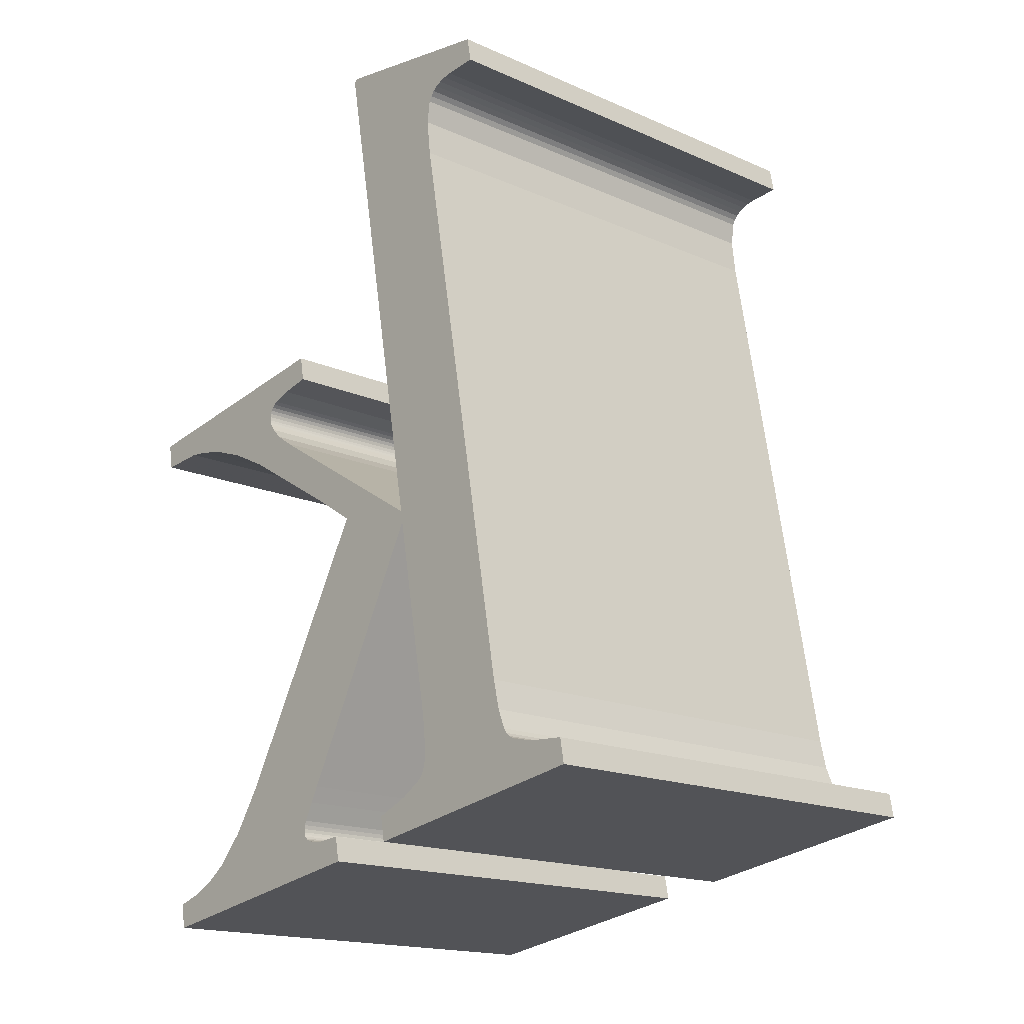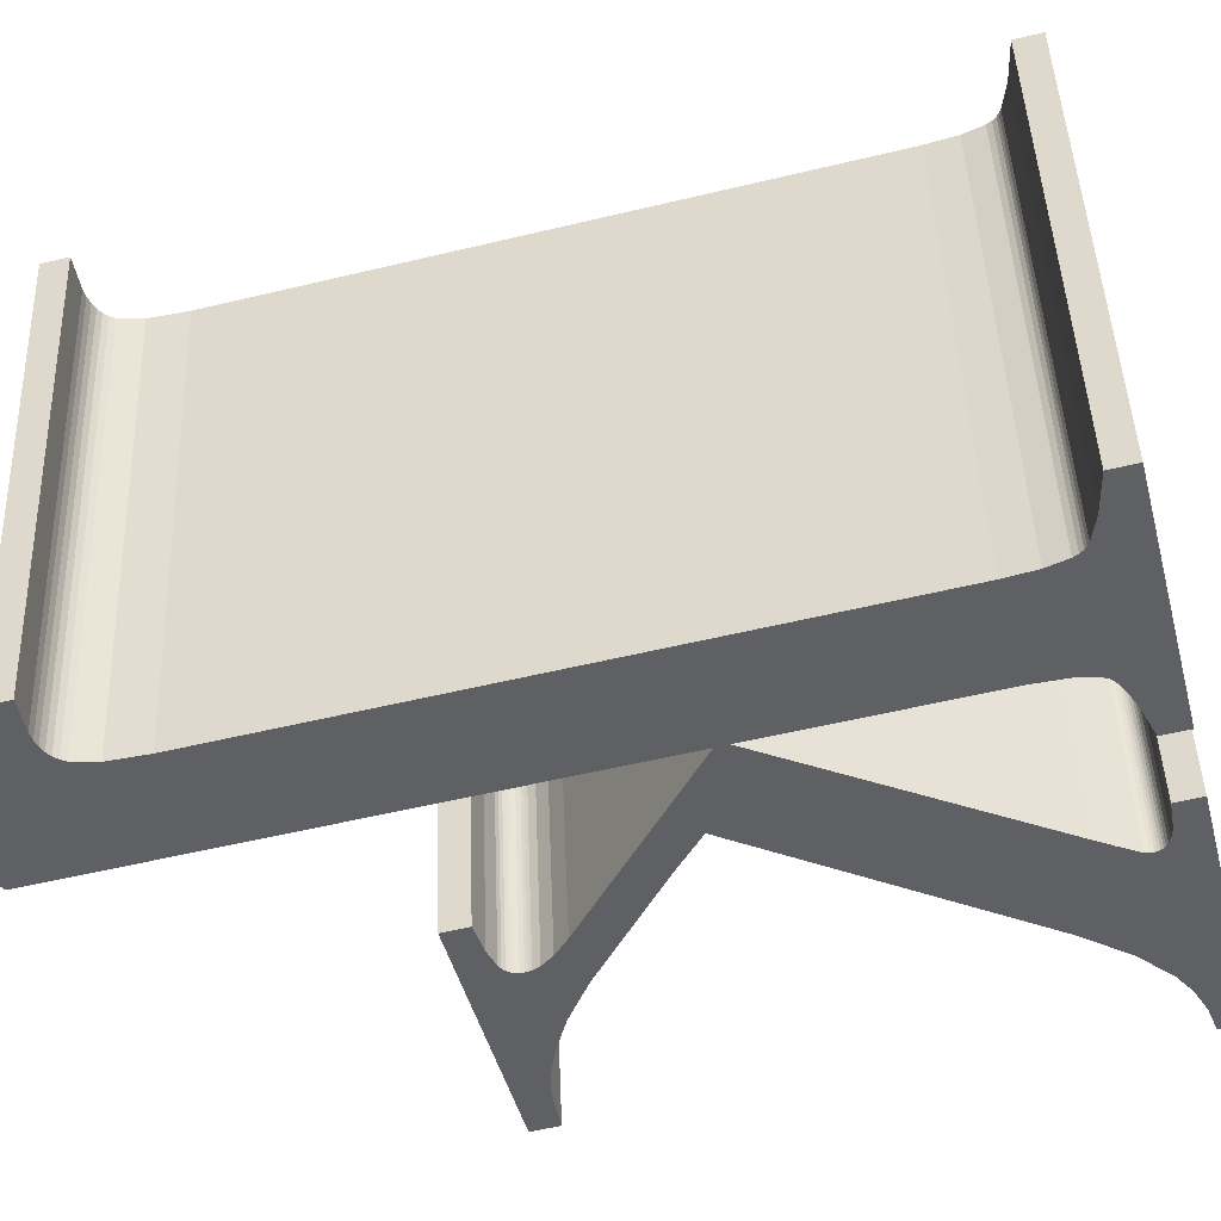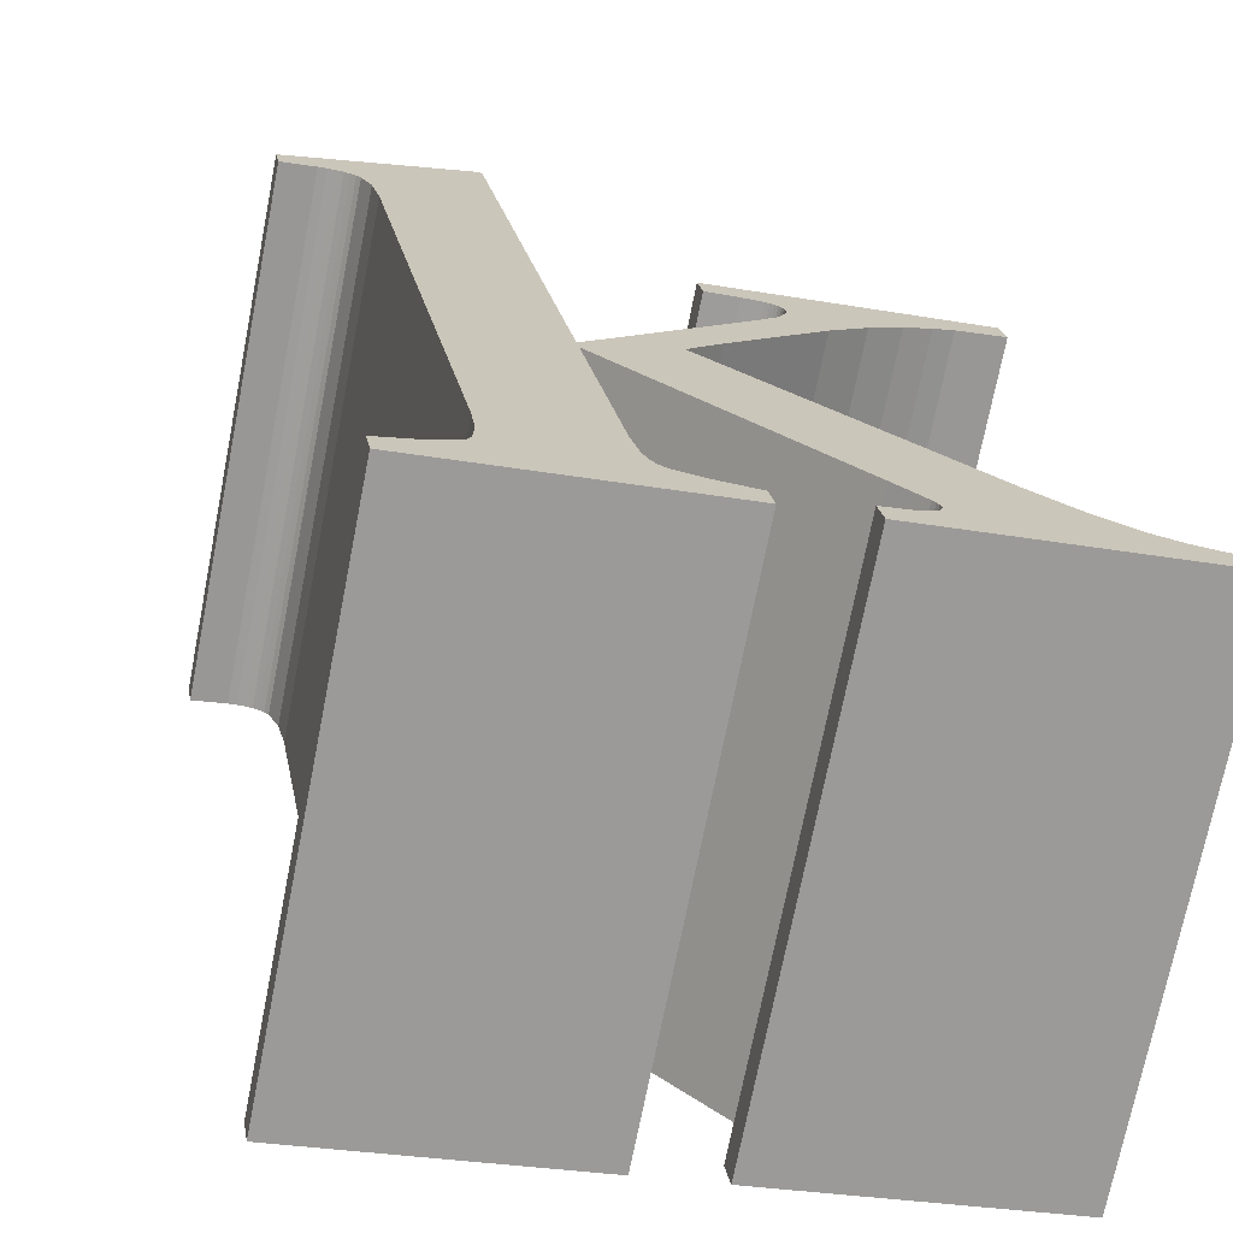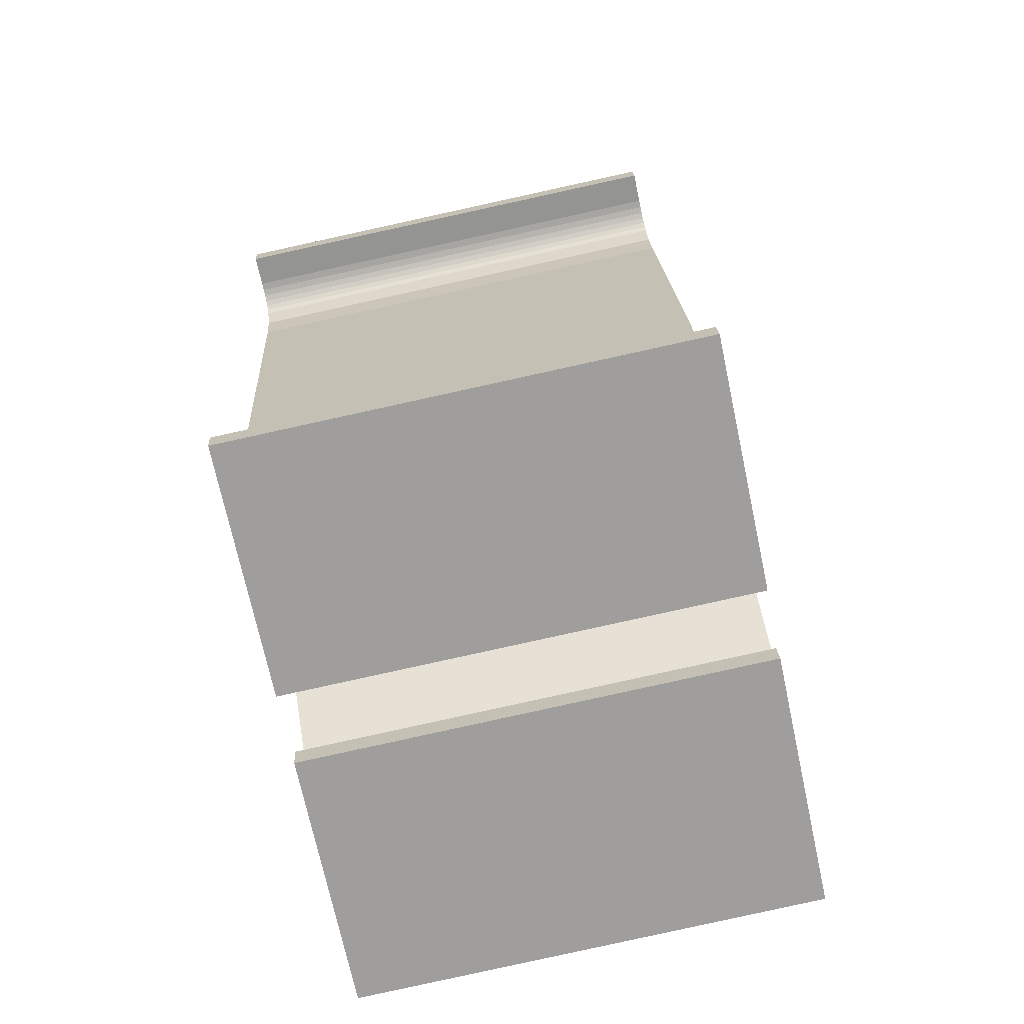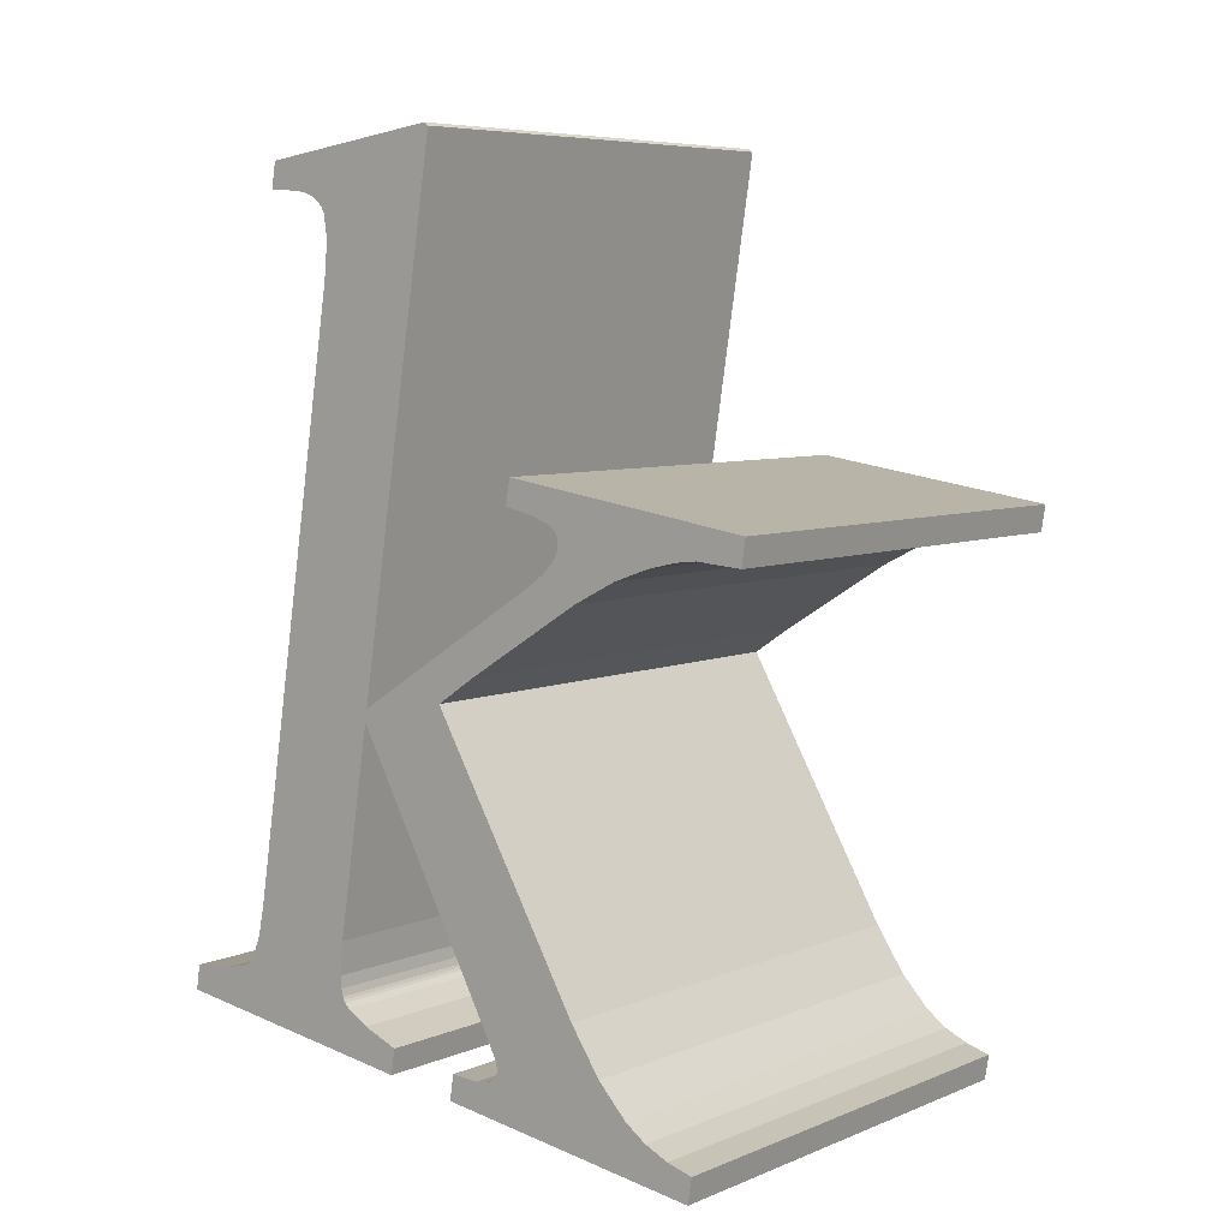
<metadata>
{"format":"obj","ext":"obj","renderer":"f3d","projection":"perspective","resolution":1024,"background":"white","views":[{"elev":-22.2,"azim":-120.2,"up":"+Y"},{"elev":-32.7,"azim":-81.0,"up":"+Z"},{"elev":26.2,"azim":-14.1,"up":"+Z"},{"elev":-64.5,"azim":-65.9,"up":"+Y"},{"elev":11.5,"azim":51.0,"up":"+Y"}]}
</metadata>
<code>
o Pad
v 0.3679 2.456 -0.2618
v 0.5832 2.528 0.7122
v 0.5874 2.581 0.7073
v 0.3721 2.509 -0.2666
v 0.9539 2.657 0.6207
v 0.7387 2.586 -0.3532
v 0.748 2.58 -0.3548
v 0.9633 2.651 0.6191
v 0.6627 1.503 -0.2569
v 0.878 1.575 0.717
v 1.029 1.776 -0.3578
v 1.244 1.848 0.6161
v 1.278 1.877 0.6063
v 1.063 1.805 -0.3676
v 1.083 1.829 -0.3737
v 1.298 1.901 0.6002
v 1.306 1.915 0.5975
v 1.09 1.844 -0.3764
v 1.092 1.85 -0.3773
v 1.307 1.922 0.5967
v 1.093 1.856 -0.3779
v 1.308 1.928 0.596
v 1.308 1.936 0.5954
v 1.093 1.864 -0.3785
v 1.306 1.943 0.5953
v 1.091 1.872 -0.3787
v 1.303 1.95 0.5955
v 1.088 1.878 -0.3785
v 1.298 1.956 0.5961
v 1.083 1.884 -0.3778
v 1.292 1.961 0.5971
v 1.077 1.89 -0.3768
v 1.284 1.966 0.5985
v 1.069 1.894 -0.3754
v 1.032 1.906 -0.3681
v 1.247 1.978 0.6058
v 0.9718 1.916 -0.3556
v 1.187 1.988 0.6184
v 0.976 1.969 -0.3604
v 1.191 2.041 0.6135
v 1.485 1.919 -0.4691
v 1.7 1.991 0.5048
v 1.48 1.864 -0.4641
v 1.695 1.935 0.5099
v 1.388 1.866 -0.4439
v 1.603 1.938 0.5301
v 1.347 1.859 -0.4342
v 1.562 1.93 0.5398
v 1.29 1.842 -0.4203
v 1.505 1.913 0.5536
v 1.219 1.811 -0.4026
v 1.435 1.882 0.5714
v 1.137 1.761 -0.3806
v 1.352 1.832 0.5933
v 1.132 1.672 0.6538
v 0.9164 1.6 -0.3201
v 0.8389 1.539 -0.2985
v 1.054 1.611 0.6754
v 1.181 1.013 -0.3356
v 1.397 1.085 0.6384
v 1.249 0.9238 -0.344
v 1.464 0.9954 0.63
v 1.313 0.8621 -0.3536
v 1.529 0.9336 0.6203
v 1.358 0.834 -0.3613
v 1.573 0.9055 0.6126
v 1.406 0.8136 -0.3706
v 1.621 0.8852 0.6034
v 1.459 0.801 -0.3813
v 1.674 0.8725 0.5926
v 1.455 0.748 -0.3765
v 1.67 0.8196 0.5975
v 1.126 0.8732 0.7136
v 0.9112 0.8017 -0.2603
v 0.9154 0.8546 -0.2651
v 1.131 0.9262 0.7088
v 0.9712 0.8534 -0.2773
v 1.186 0.9249 0.6966
v 0.991 0.8568 -0.282
v 1.206 0.9283 0.692
v 1.002 0.861 -0.2848
v 1.218 0.9326 0.6891
v 1.224 0.9368 0.6874
v 1.009 0.8652 -0.2865
v 1.013 0.8689 -0.2876
v 1.228 0.9405 0.6863
v 1.231 0.9451 0.6853
v 1.016 0.8735 -0.2887
v 1.017 0.878 -0.2894
v 1.233 0.9495 0.6846
v 1.018 0.8828 -0.2899
v 1.233 0.9544 0.684
v 1.018 0.8899 -0.2903
v 1.233 0.9615 0.6836
v 1.016 0.8979 -0.2905
v 1.231 0.9695 0.6835
v 1.012 0.9068 -0.2903
v 1.227 0.9784 0.6837
v 0.991 0.9422 -0.2883
v 1.206 1.014 0.6857
v 0.9722 0.9733 -0.2864
v 1.187 1.045 0.6875
v 0.6607 1.478 -0.2547
v 0.876 1.55 0.7193
v 0.6266 1.048 -0.2155
v 0.8419 1.12 0.7584
v 0.6259 0.9798 -0.2103
v 0.8412 1.051 0.7636
v 0.6298 0.9549 -0.2094
v 0.845 1.026 0.7646
v 0.6345 0.9403 -0.2093
v 0.8498 1.012 0.7646
v 0.8528 1.006 0.7644
v 0.6375 0.9344 -0.2096
v 0.8562 1.001 0.764
v 0.6409 0.9293 -0.2099
v 0.6515 0.9194 -0.2115
v 0.8667 0.991 0.7624
v 0.9115 0.9668 0.7543
v 0.6963 0.8952 -0.2197
v 0.9847 0.9406 0.74
v 0.7694 0.869 -0.2339
v 0.7652 0.8161 -0.2291
v 0.9805 0.8877 0.7448
v 0.4573 0.9393 0.8567
v 0.242 0.8677 -0.1172
v 0.2462 0.9207 -0.1221
v 0.4615 0.9922 0.8519
v 0.3231 0.9315 -0.1399
v 0.5384 1.003 0.8341
v 0.371 0.9457 -0.1515
v 0.5862 1.017 0.8225
v 0.5935 1.021 0.8206
v 0.3782 0.9496 -0.1534
v 0.599 1.025 0.819
v 0.3837 0.9538 -0.1549
v 0.3898 0.9611 -0.1568
v 0.6051 1.033 0.8172
v 0.3954 0.9712 -0.1587
v 0.6107 1.043 0.8152
v 0.6228 1.084 0.8095
v 0.4075 1.013 -0.1645
v 0.6306 1.146 0.8032
v 0.4154 1.075 -0.1708
v 0.7271 2.363 0.6924
v 0.5118 2.292 -0.2815
v 0.5132 2.369 -0.2874
v 0.7285 2.44 0.6865
v 0.5029 2.416 -0.2887
v 0.7182 2.488 0.6853
v 0.7118 2.498 0.6859
v 0.4965 2.427 -0.288
v 0.7034 2.507 0.6871
v 0.4881 2.435 -0.2868
v 0.6931 2.514 0.6889
v 0.4778 2.442 -0.285
v 0.6807 2.52 0.6912
v 0.4655 2.448 -0.2827
v 0.6664 2.524 0.6941
v 0.4511 2.452 -0.2799
v 0.6501 2.526 0.6975
v 0.4348 2.455 -0.2764
v 0.9718 1.916 -0.3556
v 0.976 1.969 -0.3604
v 1.032 1.906 -0.3681
v 0.242 0.8677 -0.1172
v 0.2462 0.9207 -0.1221
v 0.3231 0.9315 -0.1399
v 1.083 1.829 -0.3737
v 1.09 1.844 -0.3764
v 0.371 0.9457 -0.1515
v 0.6266 1.048 -0.2155
v 0.4154 1.075 -0.1708
v 0.6607 1.478 -0.2547
v 1.069 1.894 -0.3754
v 1.013 0.8689 -0.2876
v 1.016 0.8735 -0.2887
v 1.249 0.9238 -0.344
v 1.017 0.878 -0.2894
v 1.018 0.8828 -0.2899
v 1.018 0.8899 -0.2903
v 0.3782 0.9496 -0.1534
v 0.3837 0.9538 -0.1549
v 0.6409 0.9293 -0.2099
v 1.181 1.013 -0.3356
v 1.016 0.8979 -0.2905
v 1.012 0.9068 -0.2903
v 1.092 1.85 -0.3773
v 1.219 1.811 -0.4026
v 0.991 0.9422 -0.2883
v 1.093 1.856 -0.3779
v 0.9722 0.9733 -0.2864
v 1.093 1.864 -0.3785
v 1.091 1.872 -0.3787
v 1.088 1.878 -0.3785
v 0.3898 0.9611 -0.1568
v 0.6375 0.9344 -0.2096
v 1.002 0.861 -0.2848
v 1.009 0.8652 -0.2865
v 1.313 0.8621 -0.3536
v 0.6515 0.9194 -0.2115
v 0.9112 0.8017 -0.2603
v 1.358 0.834 -0.3613
v 1.083 1.884 -0.3778
v 1.29 1.842 -0.4203
v 1.077 1.89 -0.3768
v 0.3954 0.9712 -0.1587
v 0.6345 0.9403 -0.2093
v 1.455 0.748 -0.3765
v 0.6298 0.9549 -0.2094
v 0.5029 2.416 -0.2887
v 0.4965 2.427 -0.288
v 0.7387 2.586 -0.3532
v 0.4881 2.435 -0.2868
v 1.406 0.8136 -0.3706
v 0.4778 2.442 -0.285
v 0.4655 2.448 -0.2827
v 0.8389 1.539 -0.2985
v 0.6259 0.9798 -0.2103
v 0.3721 2.509 -0.2666
v 0.4075 1.013 -0.1645
v 0.748 2.58 -0.3548
v 0.5118 2.292 -0.2815
v 0.5132 2.369 -0.2874
v 1.347 1.859 -0.4342
v 1.459 0.801 -0.3813
v 0.6963 0.8952 -0.2197
v 0.7652 0.8161 -0.2291
v 0.7694 0.869 -0.2339
v 0.3679 2.456 -0.2618
v 0.4348 2.455 -0.2764
v 1.485 1.919 -0.4691
v 1.48 1.864 -0.4641
v 1.388 1.866 -0.4439
v 0.9164 1.6 -0.3201
v 1.029 1.776 -0.3578
v 0.4511 2.452 -0.2799
v 0.9712 0.8534 -0.2773
v 0.991 0.8568 -0.282
v 1.063 1.805 -0.3676
v 1.247 1.978 0.6058
v 1.191 2.041 0.6135
v 1.187 1.988 0.6184
v 0.4615 0.9922 0.8519
v 0.4573 0.9393 0.8567
v 1.306 1.915 0.5975
v 1.298 1.901 0.6002
v 1.352 1.832 0.5933
v 0.876 1.55 0.7193
v 0.6306 1.146 0.8032
v 0.8419 1.12 0.7584
v 0.878 1.575 0.717
v 1.464 0.9954 0.63
v 1.231 0.9451 0.6853
v 1.228 0.9405 0.6863
v 1.233 0.9495 0.6846
v 1.233 0.9544 0.684
v 1.233 0.9615 0.6836
v 0.8562 1.001 0.764
v 0.599 1.025 0.819
v 0.5935 1.021 0.8206
v 1.397 1.085 0.6384
v 1.231 0.9695 0.6835
v 1.227 0.9784 0.6837
v 1.435 1.882 0.5714
v 1.307 1.922 0.5967
v 1.206 1.014 0.6857
v 1.308 1.928 0.596
v 1.187 1.045 0.6875
v 1.308 1.936 0.5954
v 1.306 1.943 0.5953
v 1.303 1.95 0.5955
v 0.8528 1.006 0.7644
v 1.529 0.9336 0.6203
v 1.224 0.9368 0.6874
v 1.218 0.9326 0.6891
v 0.8667 0.991 0.7624
v 1.573 0.9055 0.6126
v 1.126 0.8732 0.7136
v 1.505 1.913 0.5536
v 1.298 1.956 0.5961
v 1.292 1.961 0.5971
v 1.67 0.8196 0.5975
v 0.845 1.026 0.7646
v 0.9539 2.657 0.6207
v 0.7118 2.498 0.6859
v 0.7182 2.488 0.6853
v 0.7034 2.507 0.6871
v 1.621 0.8852 0.6034
v 0.6931 2.514 0.6889
v 0.6807 2.52 0.6912
v 1.054 1.611 0.6754
v 0.8412 1.051 0.7636
v 0.5874 2.581 0.7073
v 0.6228 1.084 0.8095
v 0.9633 2.651 0.6191
v 0.7285 2.44 0.6865
v 0.7271 2.363 0.6924
v 1.562 1.93 0.5398
v 1.674 0.8725 0.5926
v 0.9805 0.8877 0.7448
v 0.9115 0.9668 0.7543
v 0.9847 0.9406 0.74
v 0.6501 2.526 0.6975
v 0.5832 2.528 0.7122
v 1.7 1.991 0.5048
v 1.603 1.938 0.5301
v 1.695 1.935 0.5099
v 1.244 1.848 0.6161
v 1.132 1.672 0.6538
v 1.186 0.9249 0.6966
v 1.131 0.9262 0.7088
v 1.206 0.9283 0.692
v 1.278 1.877 0.6063
f 1 2 3
f 4 1 3
f 4 3 5
f 6 4 5
f 7 6 5
f 7 5 8
f 9 7 8
f 9 8 10
f 11 9 10
f 11 10 12
f 11 12 13
f 14 11 13
f 15 13 16
f 15 16 17
f 15 14 13
f 18 15 17
f 19 17 20
f 19 18 17
f 21 20 22
f 21 19 20
f 21 22 23
f 24 23 25
f 24 21 23
f 26 25 27
f 26 24 25
f 28 27 29
f 28 26 27
f 30 29 31
f 30 28 29
f 32 31 33
f 32 30 31
f 34 32 33
f 35 34 33
f 35 33 36
f 37 36 38
f 37 35 36
f 39 37 38
f 39 38 40
f 41 39 40
f 41 40 42
f 43 41 42
f 43 42 44
f 45 43 44
f 45 44 46
f 47 45 46
f 47 46 48
f 49 48 50
f 49 47 48
f 51 49 50
f 51 50 52
f 53 52 54
f 53 51 52
f 53 54 55
f 56 53 55
f 57 56 55
f 57 55 58
f 59 57 58
f 59 58 60
f 61 59 60
f 61 60 62
f 63 62 64
f 63 61 62
f 65 63 64
f 65 64 66
f 67 66 68
f 67 65 66
f 69 68 70
f 69 67 68
f 71 69 70
f 71 70 72
f 71 72 73
f 74 71 73
f 75 74 73
f 75 73 76
f 77 75 76
f 77 76 78
f 79 78 80
f 79 77 78
f 81 80 82
f 81 82 83
f 81 79 80
f 84 81 83
f 85 83 86
f 85 86 87
f 85 84 83
f 88 85 87
f 89 87 90
f 89 88 87
f 91 90 92
f 91 89 90
f 93 91 92
f 93 92 94
f 95 94 96
f 95 93 94
f 97 96 98
f 97 95 96
f 99 97 98
f 99 98 100
f 101 99 100
f 101 100 102
f 103 101 102
f 103 102 104
f 105 103 104
f 105 104 106
f 107 105 106
f 107 106 108
f 109 108 110
f 109 107 108
f 111 110 112
f 111 112 113
f 111 109 110
f 114 113 115
f 114 111 113
f 116 114 115
f 117 116 115
f 117 115 118
f 117 118 119
f 120 119 121
f 120 117 119
f 122 120 121
f 123 122 121
f 123 121 124
f 123 124 125
f 126 123 125
f 127 126 125
f 127 125 128
f 129 127 128
f 129 128 130
f 131 130 132
f 131 132 133
f 131 129 130
f 134 133 135
f 134 131 133
f 136 134 135
f 137 136 135
f 137 135 138
f 139 138 140
f 139 140 141
f 139 137 138
f 142 141 143
f 142 139 141
f 144 142 143
f 145 144 143
f 146 144 145
f 147 146 145
f 147 145 148
f 149 148 150
f 149 147 148
f 149 150 151
f 152 151 153
f 152 149 151
f 154 153 155
f 154 152 153
f 156 155 157
f 156 154 155
f 158 157 159
f 158 156 157
f 160 159 161
f 160 158 159
f 162 160 161
f 1 162 161
f 1 161 2
f 163 164 165
f 166 167 168
f 53 169 170
f 166 168 171
f 172 173 174
f 165 164 175
f 174 173 9
f 176 177 178
f 177 179 178
f 179 180 178
f 180 181 178
f 182 183 184
f 178 181 185
f 181 186 185
f 186 187 185
f 170 188 189
f 187 190 185
f 188 191 189
f 190 192 185
f 191 193 189
f 193 194 189
f 194 195 189
f 183 196 197
f 53 170 189
f 198 199 200
f 184 183 197
f 199 176 200
f 176 178 200
f 171 182 201
f 202 198 203
f 195 204 205
f 204 206 205
f 198 200 203
f 182 184 201
f 189 195 205
f 196 207 208
f 202 203 209
f 197 196 208
f 208 207 210
f 211 212 213
f 212 214 213
f 209 203 215
f 214 216 213
f 216 217 213
f 174 9 218
f 210 207 219
f 217 220 213
f 207 221 219
f 211 213 222
f 185 192 218
f 223 224 222
f 224 211 222
f 206 175 225
f 209 215 226
f 201 227 228
f 175 164 225
f 166 171 228
f 171 201 228
f 205 206 225
f 228 227 229
f 219 221 172
f 221 173 172
f 9 173 223
f 230 220 231
f 225 164 232
f 233 234 232
f 234 225 232
f 223 222 9
f 235 9 236
f 231 220 237
f 202 75 238
f 218 9 235
f 218 192 174
f 237 220 217
f 202 238 239
f 202 239 198
f 236 240 53
f 235 236 53
f 53 240 169
f 241 242 243
f 130 244 245
f 246 247 248
f 132 130 245
f 249 250 251
f 33 242 241
f 252 250 249
f 253 254 255
f 253 256 254
f 253 257 256
f 253 258 257
f 259 260 261
f 262 258 253
f 262 263 258
f 262 264 263
f 265 266 246
f 262 267 264
f 265 268 266
f 262 269 267
f 265 270 268
f 265 271 270
f 265 272 271
f 273 138 260
f 265 246 248
f 274 275 276
f 273 260 259
f 274 255 275
f 274 253 255
f 277 261 132
f 278 276 279
f 280 281 272
f 280 282 281
f 278 274 276
f 277 259 261
f 280 272 265
f 112 140 138
f 283 278 279
f 112 138 273
f 284 140 112
f 285 286 287
f 285 288 286
f 289 278 283
f 285 290 288
f 285 291 290
f 292 252 249
f 293 140 284
f 285 294 291
f 293 295 140
f 296 285 287
f 292 269 262
f 296 297 298
f 296 287 297
f 299 33 282
f 300 289 283
f 301 302 277
f 299 242 33
f 301 132 245
f 301 277 132
f 299 282 280
f 303 302 301
f 251 295 293
f 251 250 295
f 298 250 252
f 304 294 305
f 306 242 299
f 306 307 308
f 306 299 307
f 252 296 298
f 309 252 310
f 159 294 304
f 311 312 279
f 310 252 292
f 249 269 292
f 291 294 159
f 313 311 279
f 276 313 279
f 248 314 309
f 248 309 310
f 247 314 248

</code>
